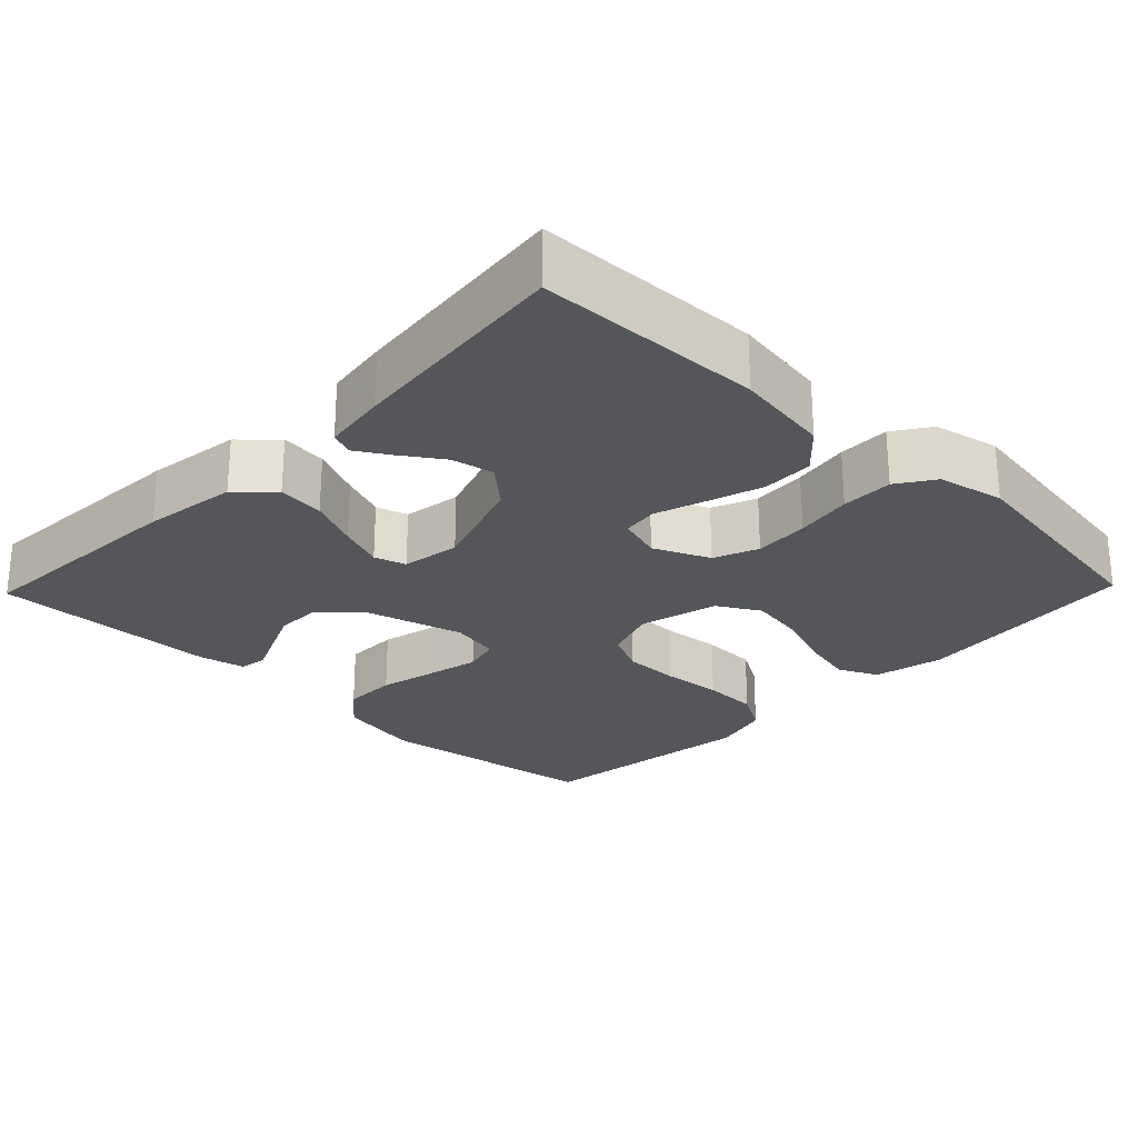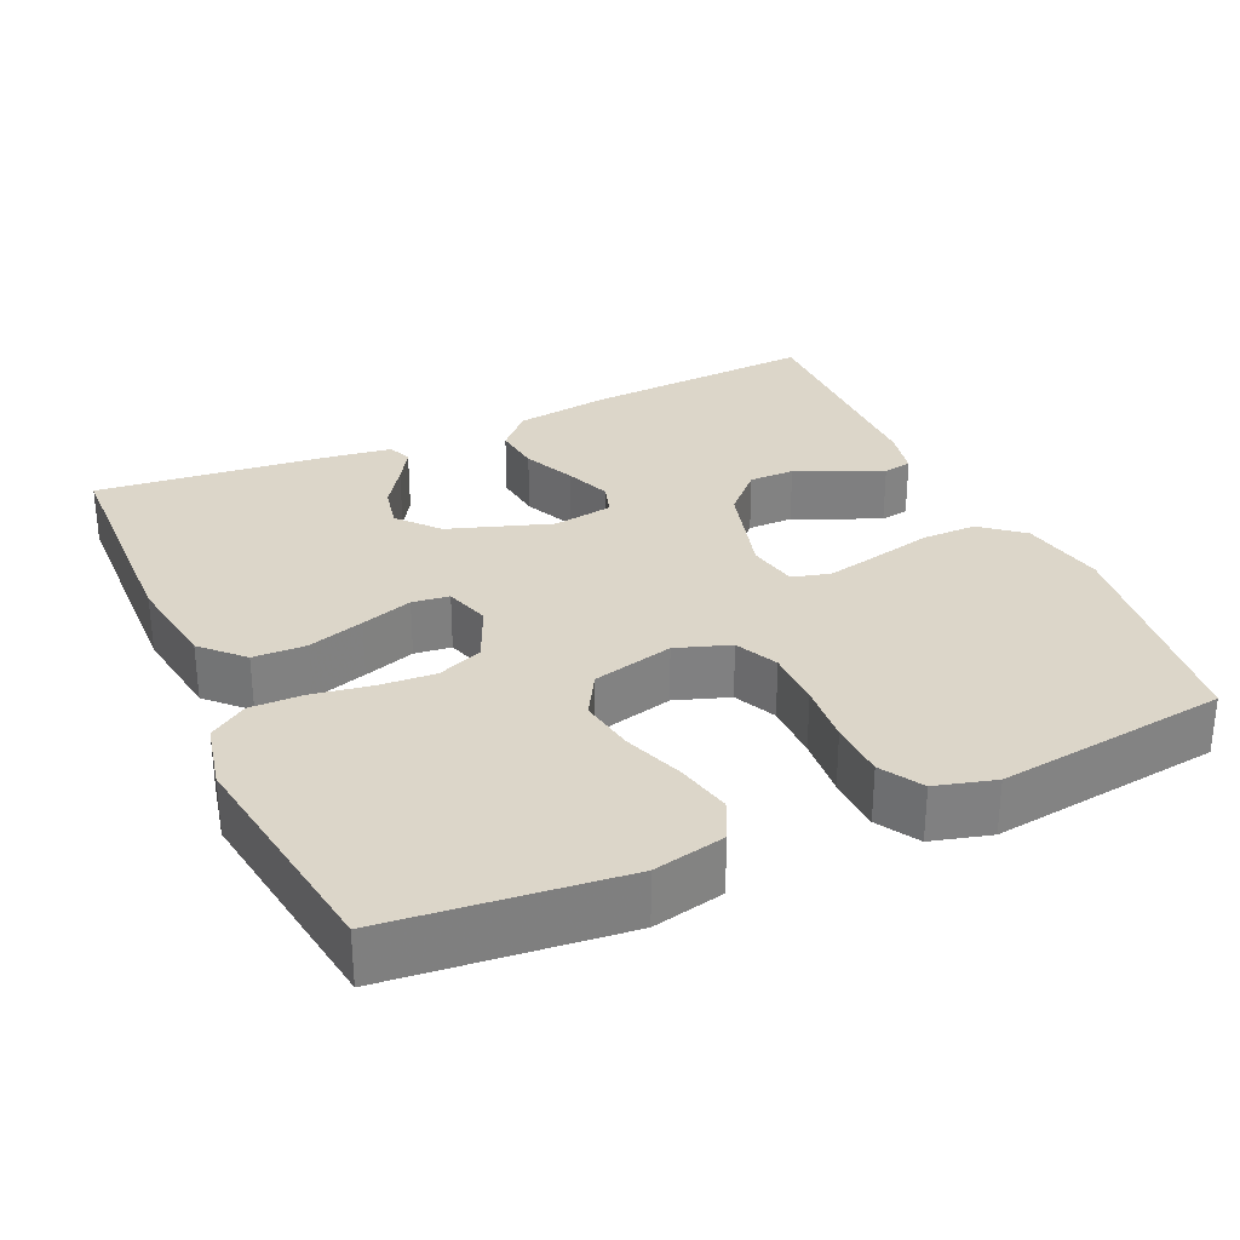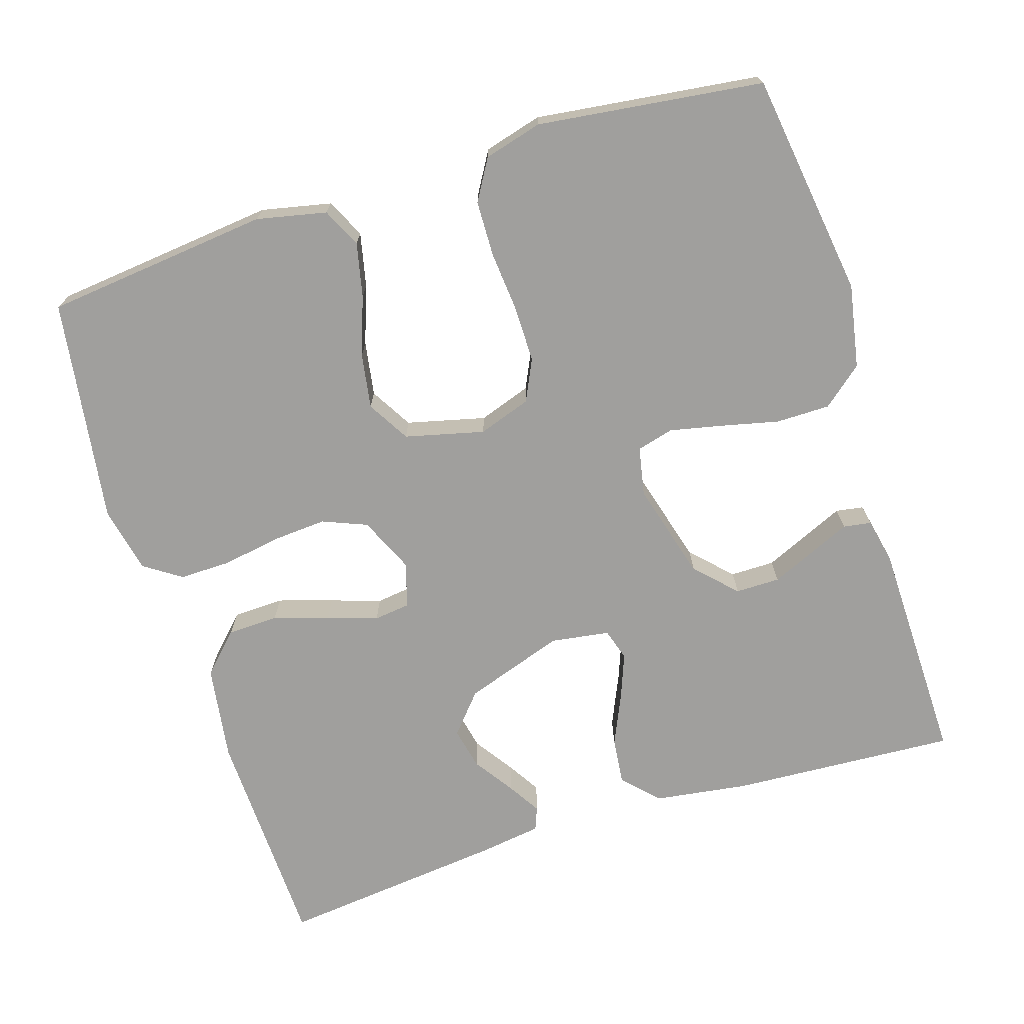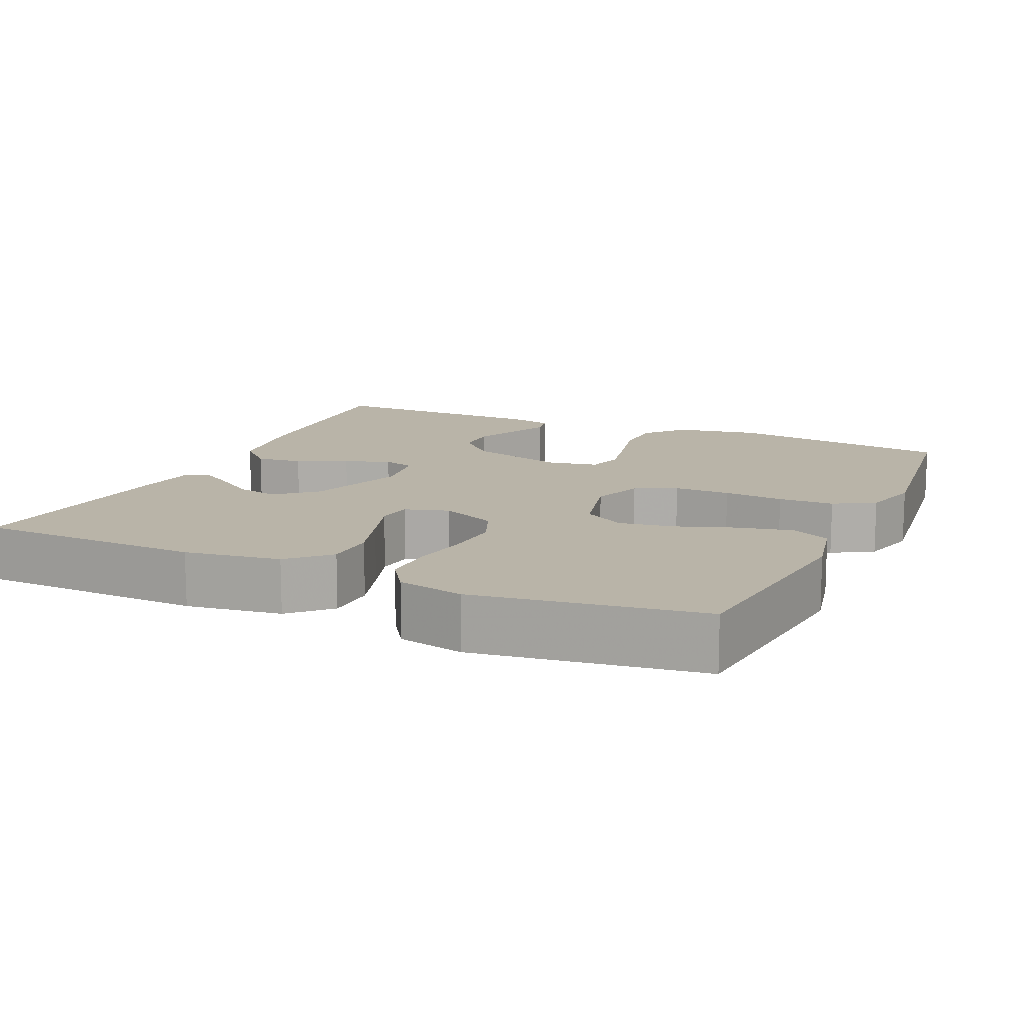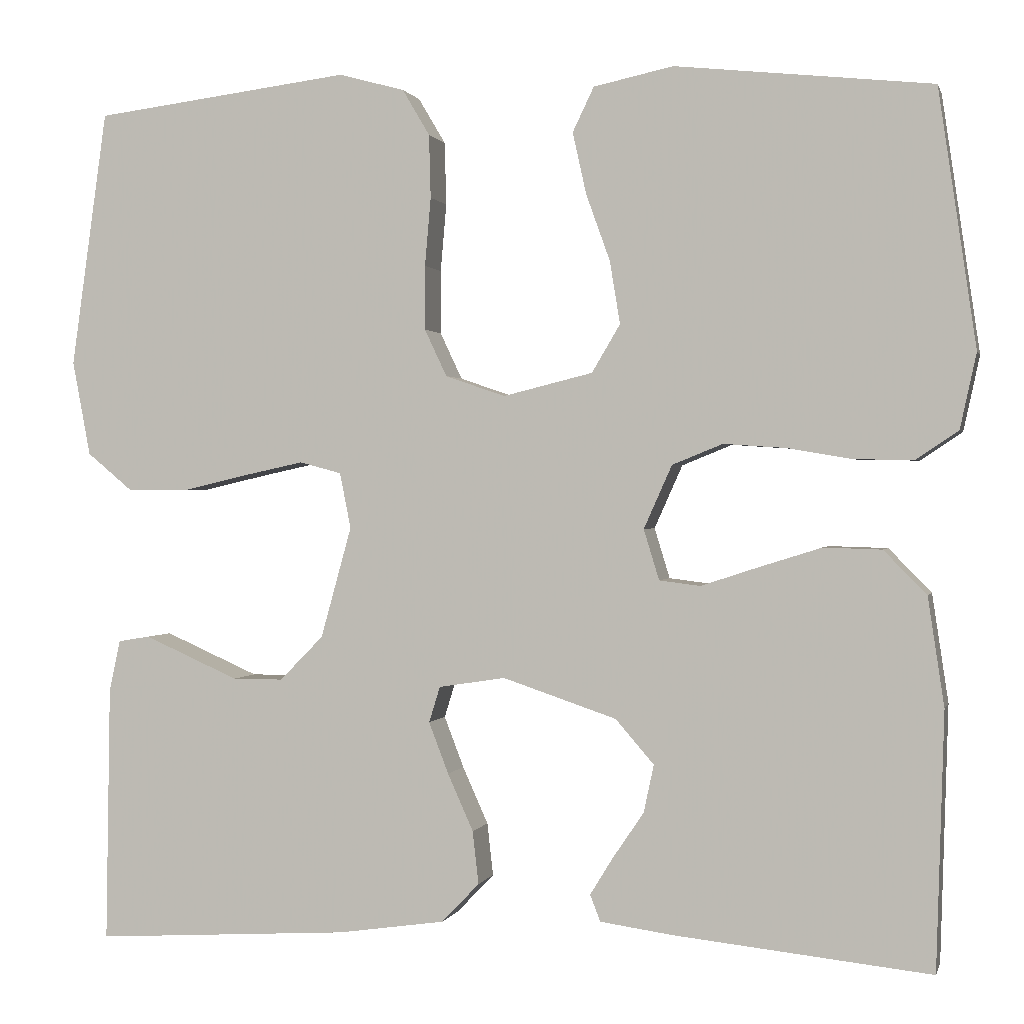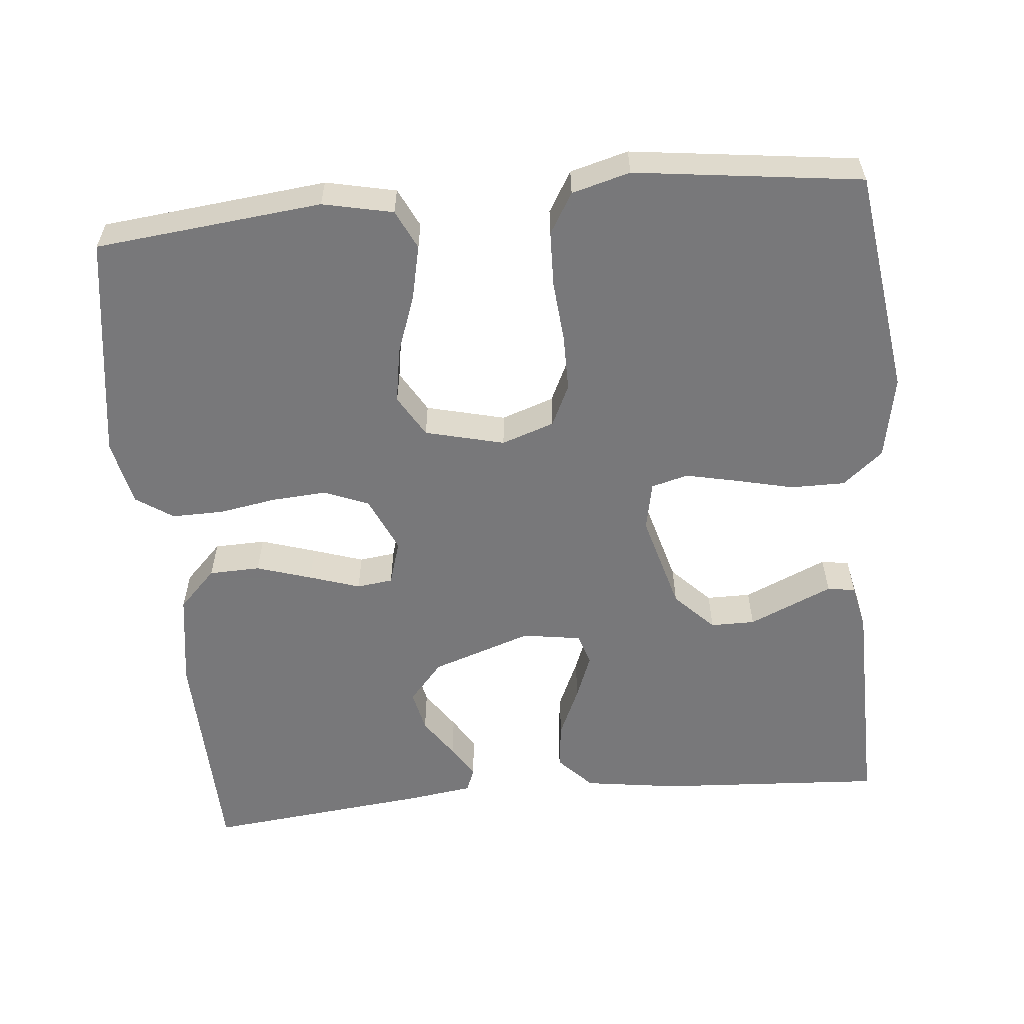
<metadata>
{"format":"obj","ext":"obj","renderer":"f3d","projection":"perspective","resolution":1024,"background":"white","views":[{"elev":-25.7,"azim":-134.0,"up":"+Y"},{"elev":30.2,"azim":-24.4,"up":"+Y"},{"elev":-71.4,"azim":17.6,"up":"+Y"},{"elev":13.1,"azim":-65.6,"up":"+Y"},{"elev":0.6,"azim":-166.3,"up":"+Z"},{"elev":-57.6,"azim":5.4,"up":"+Y"}]}
</metadata>
<code>
v 0.5 0.07 0.5
v 0.542 0.07 0.2
v 0.521 0.07 0.089
v 0.468 0.07 0.045
v 0.396 0.07 0.045
v 0.319 0.07 0.063
v 0.25 0.07 0.078
v 0.201 0.07 0.065
v 0.188 0.07 0
v 0.224 0.07 -0.13
v 0.275 0.07 -0.182
v 0.334 0.07 -0.182
v 0.393 0.07 -0.156
v 0.445 0.07 -0.133
v 0.482 0.07 -0.139
v 0.495 0.07 -0.2
v 0.5 0.07 -0.5
v 0.2 0.07 -0.482
v 0.075 0.07 -0.464
v 0.031 0.07 -0.418
v 0.038 0.07 -0.356
v 0.068 0.07 -0.289
v 0.091 0.07 -0.229
v 0.078 0.07 -0.187
v 0 0.07 -0.175
v -0.133 0.07 -0.22
v -0.178 0.07 -0.272
v -0.166 0.07 -0.328
v -0.13 0.07 -0.381
v -0.103 0.07 -0.425
v -0.115 0.07 -0.456
v -0.2 0.07 -0.468
v -0.5 0.07 -0.5
v -0.509 0.07 -0.2
v -0.49 0.07 -0.073
v -0.44 0.07 -0.022
v -0.372 0.07 -0.02
v -0.299 0.07 -0.043
v -0.232 0.07 -0.065
v -0.184 0.07 -0.059
v -0.166 0.07 0
v -0.199 0.07 0.074
v -0.258 0.07 0.098
v -0.331 0.07 0.093
v -0.407 0.07 0.08
v -0.476 0.07 0.079
v -0.525 0.07 0.112
v -0.544 0.07 0.2
v -0.5 0.07 0.5
v -0.2 0.07 0.532
v -0.107 0.07 0.512
v -0.082 0.07 0.46
v -0.098 0.07 0.388
v -0.126 0.07 0.31
v -0.138 0.07 0.237
v -0.105 0.07 0.181
v 0 0.07 0.155
v 0.07 0.07 0.179
v 0.096 0.07 0.234
v 0.096 0.07 0.309
v 0.089 0.07 0.389
v 0.091 0.07 0.463
v 0.123 0.07 0.517
v 0.2 0.07 0.538
v 0.5 0 0.5
v 0.542 0 0.2
v 0.521 0 0.089
v 0.468 0 0.045
v 0.396 0 0.045
v 0.319 0 0.063
v 0.25 0 0.078
v 0.201 0 0.065
v 0.188 0 0
v 0.224 0 -0.13
v 0.275 0 -0.182
v 0.334 0 -0.182
v 0.393 0 -0.156
v 0.445 0 -0.133
v 0.482 0 -0.139
v 0.495 0 -0.2
v 0.5 0 -0.5
v 0.2 0 -0.482
v 0.075 0 -0.464
v 0.031 0 -0.418
v 0.038 0 -0.356
v 0.068 0 -0.289
v 0.091 0 -0.229
v 0.078 0 -0.187
v 0 0 -0.175
v -0.133 0 -0.22
v -0.178 0 -0.272
v -0.166 0 -0.328
v -0.13 0 -0.381
v -0.103 0 -0.425
v -0.115 0 -0.456
v -0.2 0 -0.468
v -0.5 0 -0.5
v -0.509 0 -0.2
v -0.49 0 -0.073
v -0.44 0 -0.022
v -0.372 0 -0.02
v -0.299 0 -0.043
v -0.232 0 -0.065
v -0.184 0 -0.059
v -0.166 0 0
v -0.199 0 0.074
v -0.258 0 0.098
v -0.331 0 0.093
v -0.407 0 0.08
v -0.476 0 0.079
v -0.525 0 0.112
v -0.544 0 0.2
v -0.5 0 0.5
v -0.2 0 0.532
v -0.107 0 0.512
v -0.082 0 0.46
v -0.098 0 0.388
v -0.126 0 0.31
v -0.138 0 0.237
v -0.105 0 0.181
v 0 0 0.155
v 0.07 0 0.179
v 0.096 0 0.234
v 0.096 0 0.309
v 0.089 0 0.389
v 0.091 0 0.463
v 0.123 0 0.517
v 0.2 0 0.538
f 60 61 62 63
f 59 60 63 64
f 51 52 53 54
f 51 54 55
f 50 51 55
f 49 50 55
f 48 49 55 56
f 44 45 46 47
f 43 44 47 48
f 36 37 38 39
f 34 35 36 39
f 34 39 40
f 33 34 40
f 32 33 40
f 28 29 30 31
f 28 31 32
f 27 28 32
f 19 20 21 22
f 19 22 23
f 18 19 23
f 17 18 23 24
f 13 14 15 16
f 12 13 16 17
f 11 12 17 24
f 3 4 5 6
f 3 6 7
f 2 3 7
f 59 64 1 2
f 58 59 2 7
f 57 58 7 8
f 43 48 56 57
f 42 43 57 8
f 41 42 8 9
f 27 32 40 41
f 26 27 41
f 25 26 41 9
f 10 11 24 25
f 9 10 25
f 127 126 125 124
f 128 127 124 123
f 118 117 116 115
f 119 118 115
f 119 115 114
f 119 114 113
f 120 119 113 112
f 111 110 109 108
f 112 111 108 107
f 103 102 101 100
f 103 100 99 98
f 104 103 98
f 104 98 97
f 104 97 96
f 95 94 93 92
f 96 95 92
f 96 92 91
f 86 85 84 83
f 87 86 83
f 87 83 82
f 88 87 82 81
f 80 79 78 77
f 81 80 77 76
f 88 81 76 75
f 70 69 68 67
f 71 70 67
f 71 67 66
f 66 65 128 123
f 71 66 123 122
f 72 71 122 121
f 121 120 112 107
f 72 121 107 106
f 73 72 106 105
f 105 104 96 91
f 105 91 90
f 73 105 90 89
f 89 88 75 74
f 89 74 73
f 1 65 66 2
f 2 66 67 3
f 3 67 68 4
f 4 68 69 5
f 5 69 70 6
f 6 70 71 7
f 7 71 72 8
f 8 72 73 9
f 9 73 74 10
f 10 74 75 11
f 11 75 76 12
f 12 76 77 13
f 13 77 78 14
f 14 78 79 15
f 15 79 80 16
f 16 80 81 17
f 17 81 82 18
f 18 82 83 19
f 19 83 84 20
f 20 84 85 21
f 21 85 86 22
f 22 86 87 23
f 23 87 88 24
f 24 88 89 25
f 25 89 90 26
f 26 90 91 27
f 27 91 92 28
f 28 92 93 29
f 29 93 94 30
f 30 94 95 31
f 31 95 96 32
f 32 96 97 33
f 33 97 98 34
f 34 98 99 35
f 35 99 100 36
f 36 100 101 37
f 37 101 102 38
f 38 102 103 39
f 39 103 104 40
f 40 104 105 41
f 41 105 106 42
f 42 106 107 43
f 43 107 108 44
f 44 108 109 45
f 45 109 110 46
f 46 110 111 47
f 47 111 112 48
f 48 112 113 49
f 49 113 114 50
f 50 114 115 51
f 51 115 116 52
f 52 116 117 53
f 53 117 118 54
f 54 118 119 55
f 55 119 120 56
f 56 120 121 57
f 57 121 122 58
f 58 122 123 59
f 59 123 124 60
f 60 124 125 61
f 61 125 126 62
f 62 126 127 63
f 63 127 128 64
f 64 128 65 1

</code>
